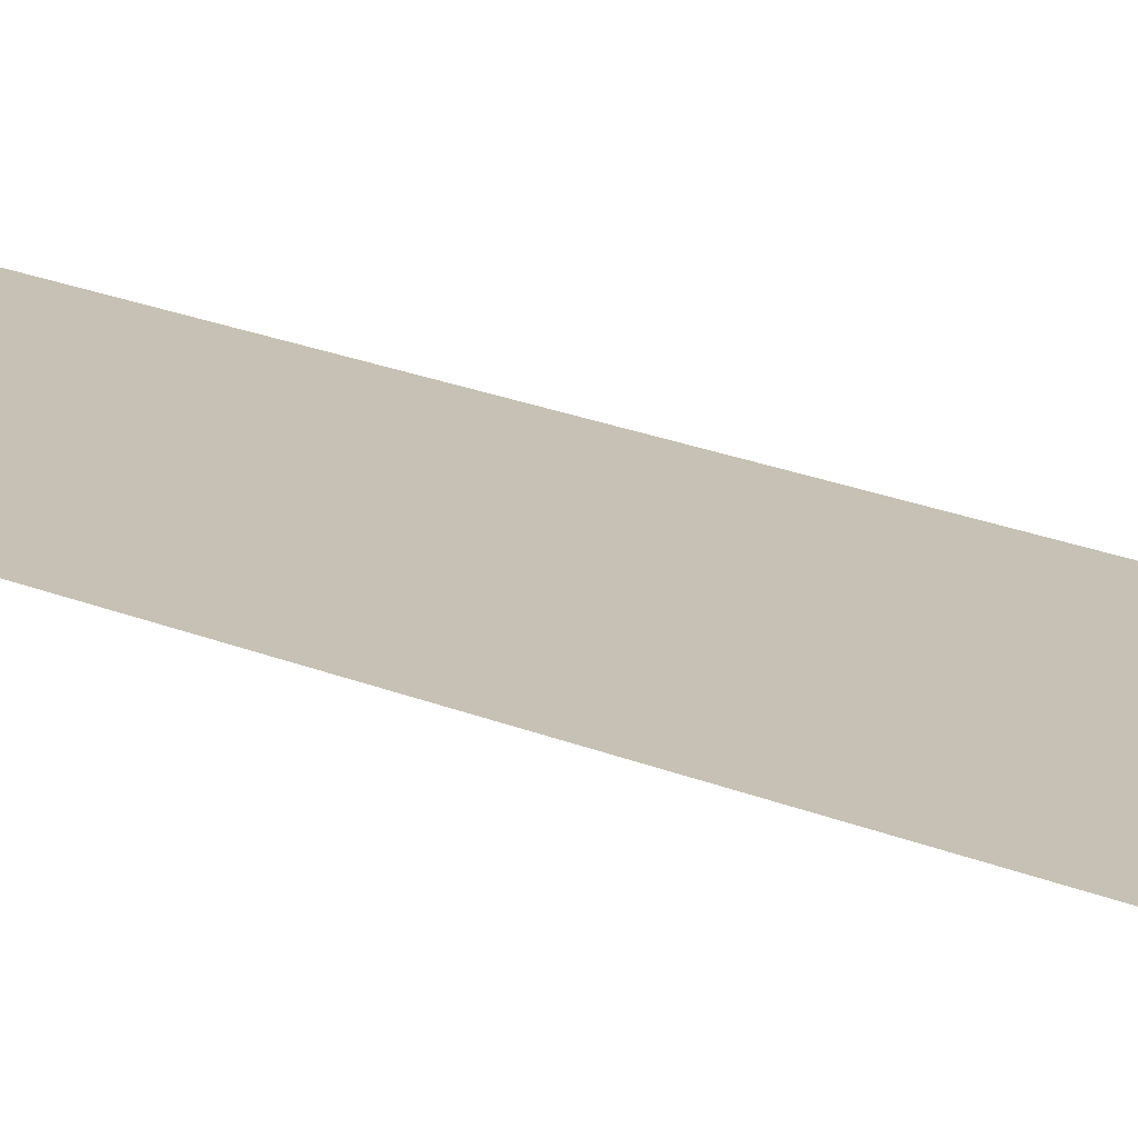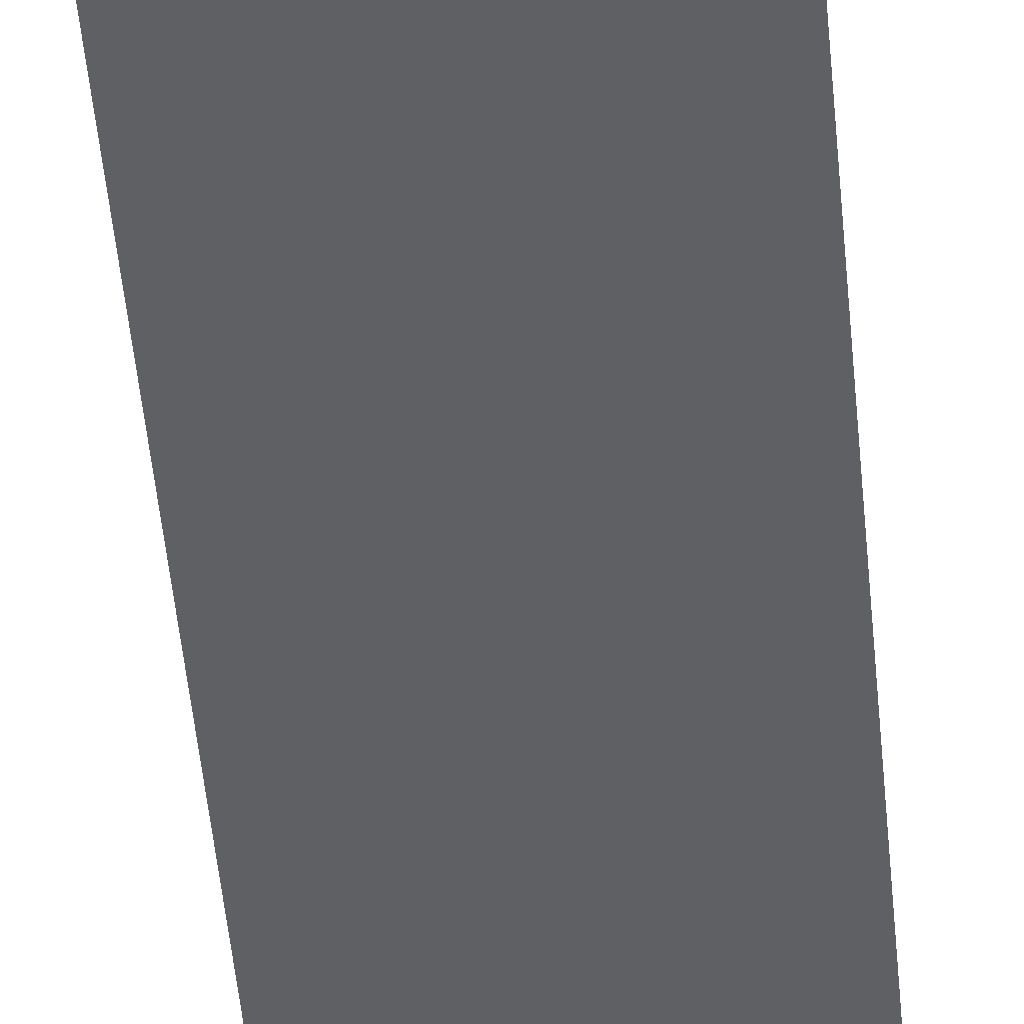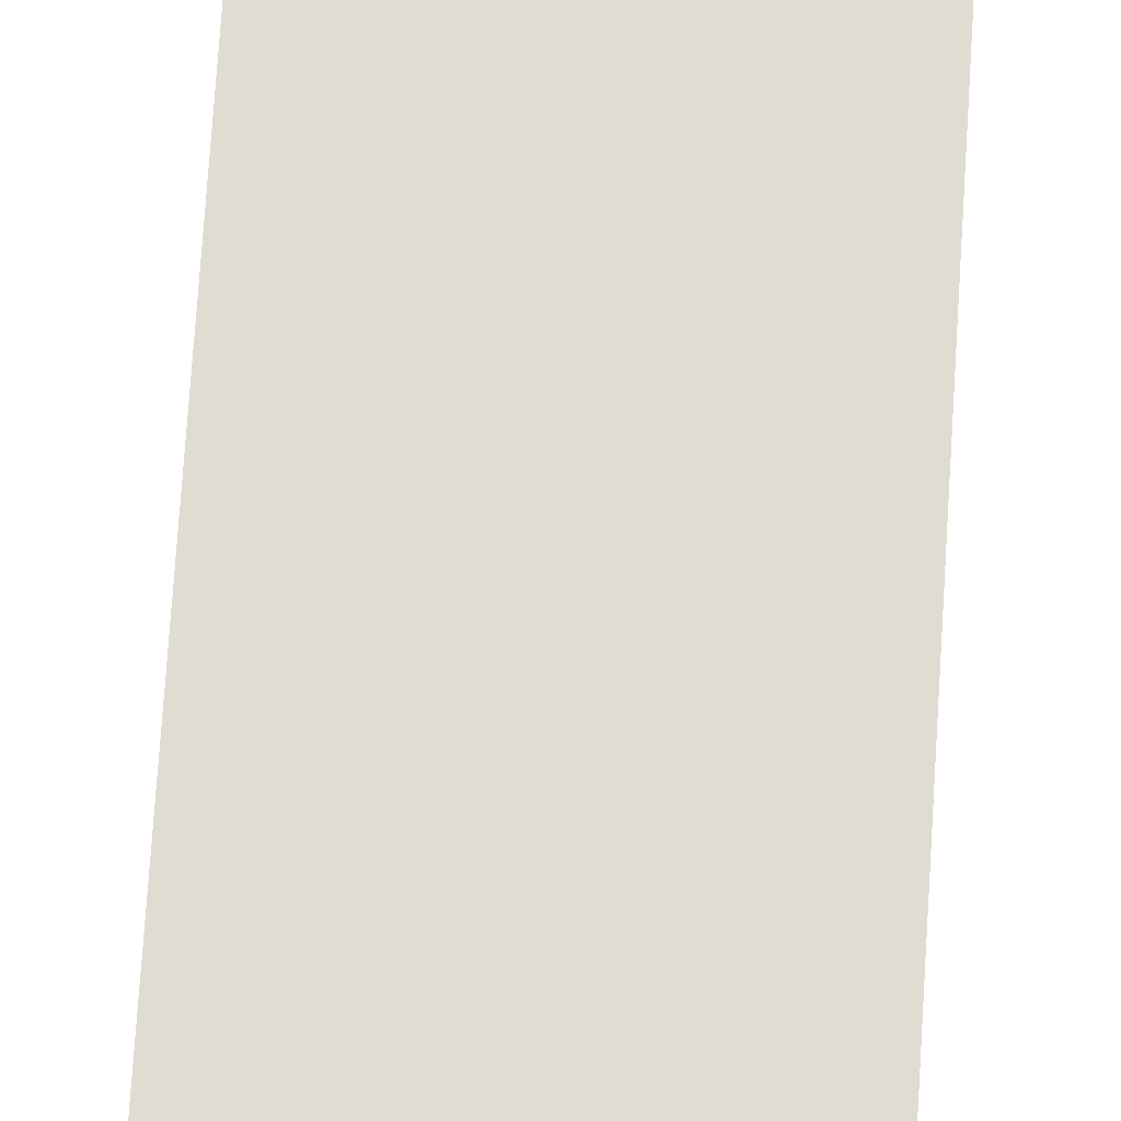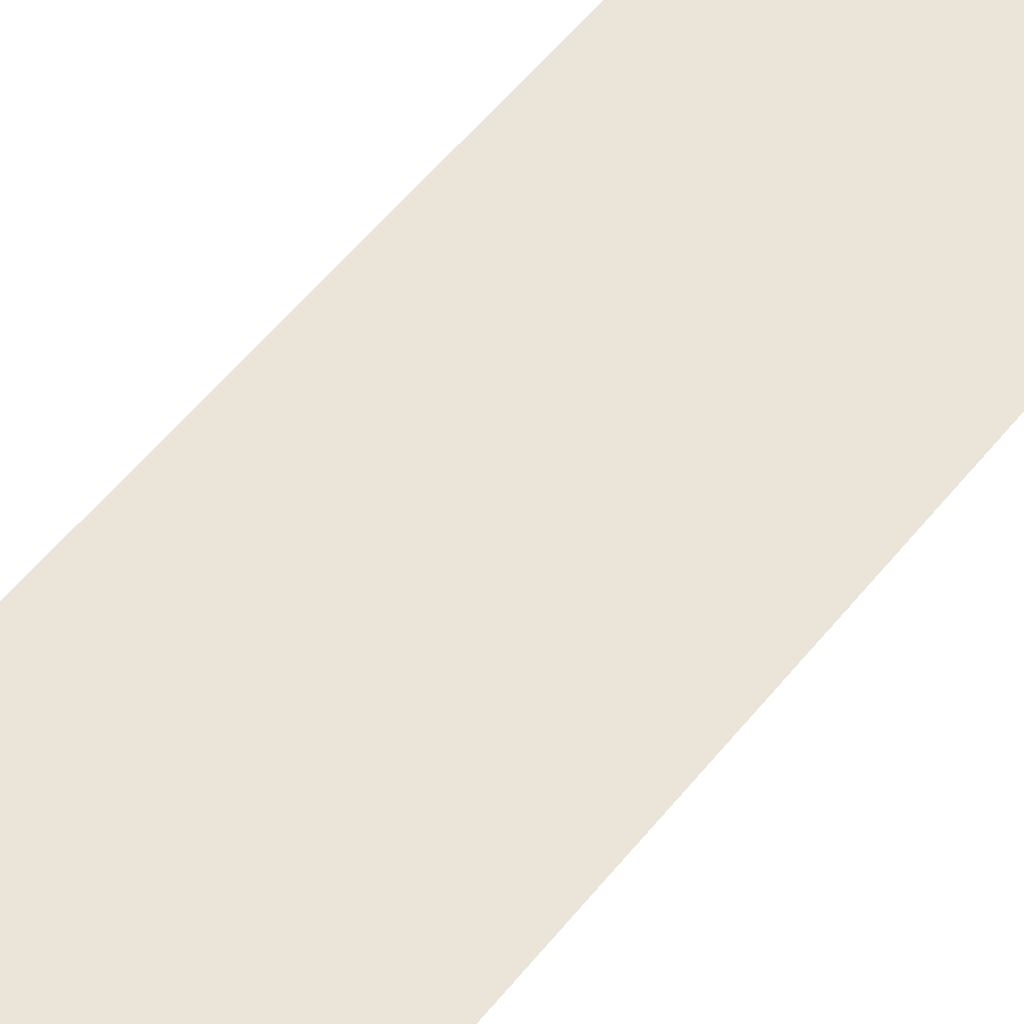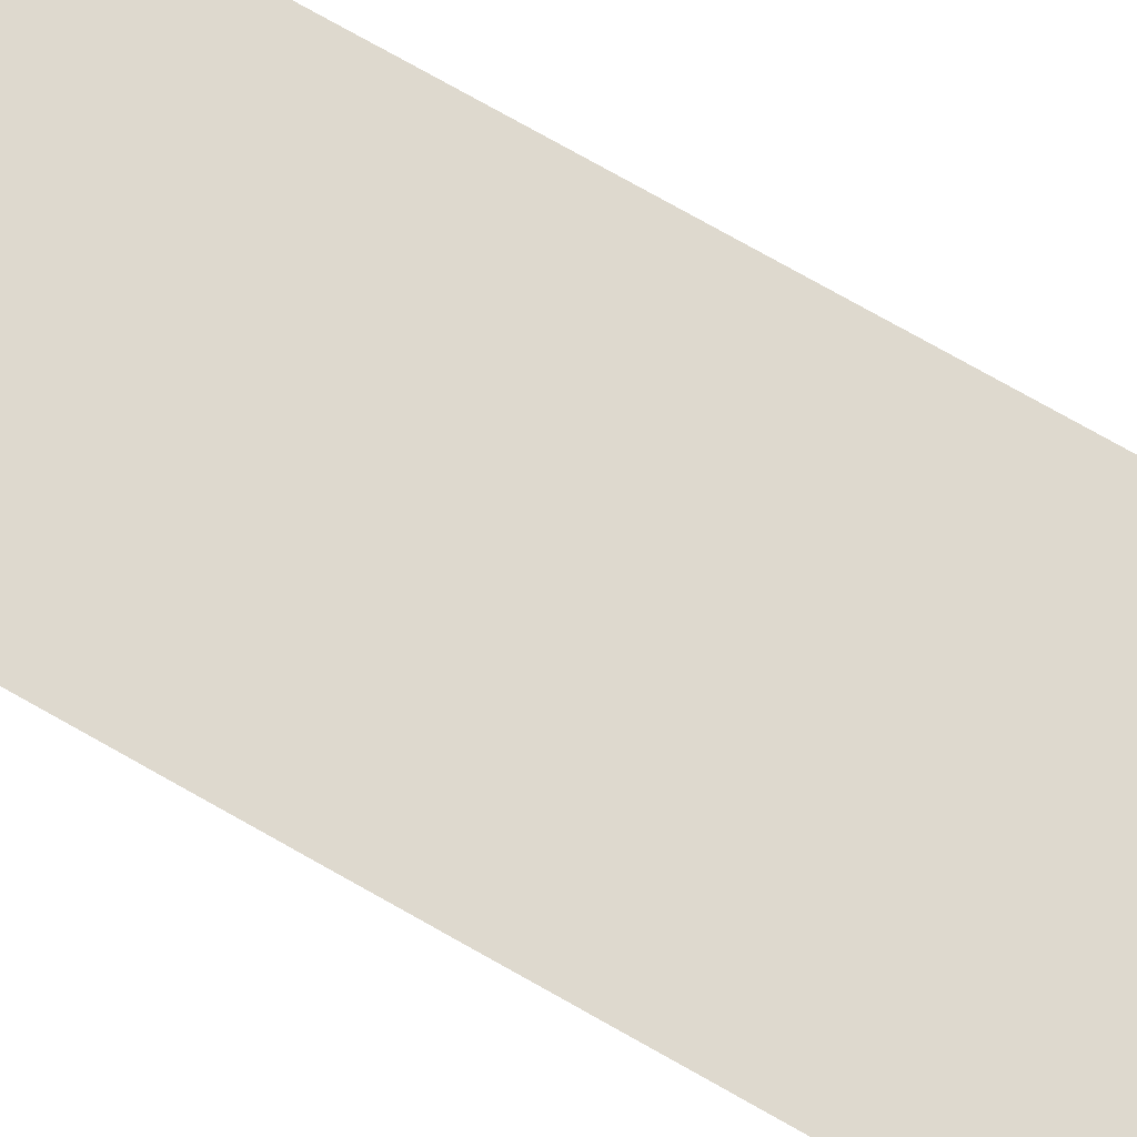
<metadata>
{"format":"obj","ext":"obj","renderer":"f3d","projection":"perspective","resolution":1024,"background":"white","views":[{"elev":18.6,"azim":130.5,"up":"+Z"},{"elev":-45.0,"azim":4.8,"up":"+Z"},{"elev":69.2,"azim":-176.4,"up":"+Z"},{"elev":44.7,"azim":-146.3,"up":"+Z"},{"elev":71.4,"azim":120.0,"up":"+Z"}]}
</metadata>
<code>
g duckLegSilver_mesh
v 0.066 0 0
v -0.066 0 0
v 0.066 -0.125 0
v -0.066 -0.125 0
v 0.066 -0.225 0
v -0.066 -0.225 0
v 0.066 -0.3 0
v -0.066 -0.3 0
v 0.066 -0.35 0
v -0.066 -0.35 0
v 0.066 -0.375 0
v -0.066 -0.375 0
v 0.066 -0.375 0
v -0.066 -0.375 0
v 0.066 -0.4 0
v -0.066 -0.4 0
v 0.066 -0.45 0
v -0.066 -0.45 0
v 0.066 -0.525 0
v -0.066 -0.525 0
v 0.066 -0.625 0
v -0.066 -0.625 0
v 0.066 -0.75 0
v -0.066 -0.75 0
g duckLegSilver_mesh_0
f 3 2 1
f 4 2 3
f 5 4 3
f 6 4 5
f 7 6 5
f 8 6 7
f 9 8 7
f 10 8 9
f 11 10 9
f 12 10 11
f 13 12 11
f 14 12 13
f 15 14 13
f 16 14 15
f 17 16 15
f 18 16 17
f 19 18 17
f 20 18 19
f 21 20 19
f 22 20 21
f 23 22 21
f 24 22 23

</code>
